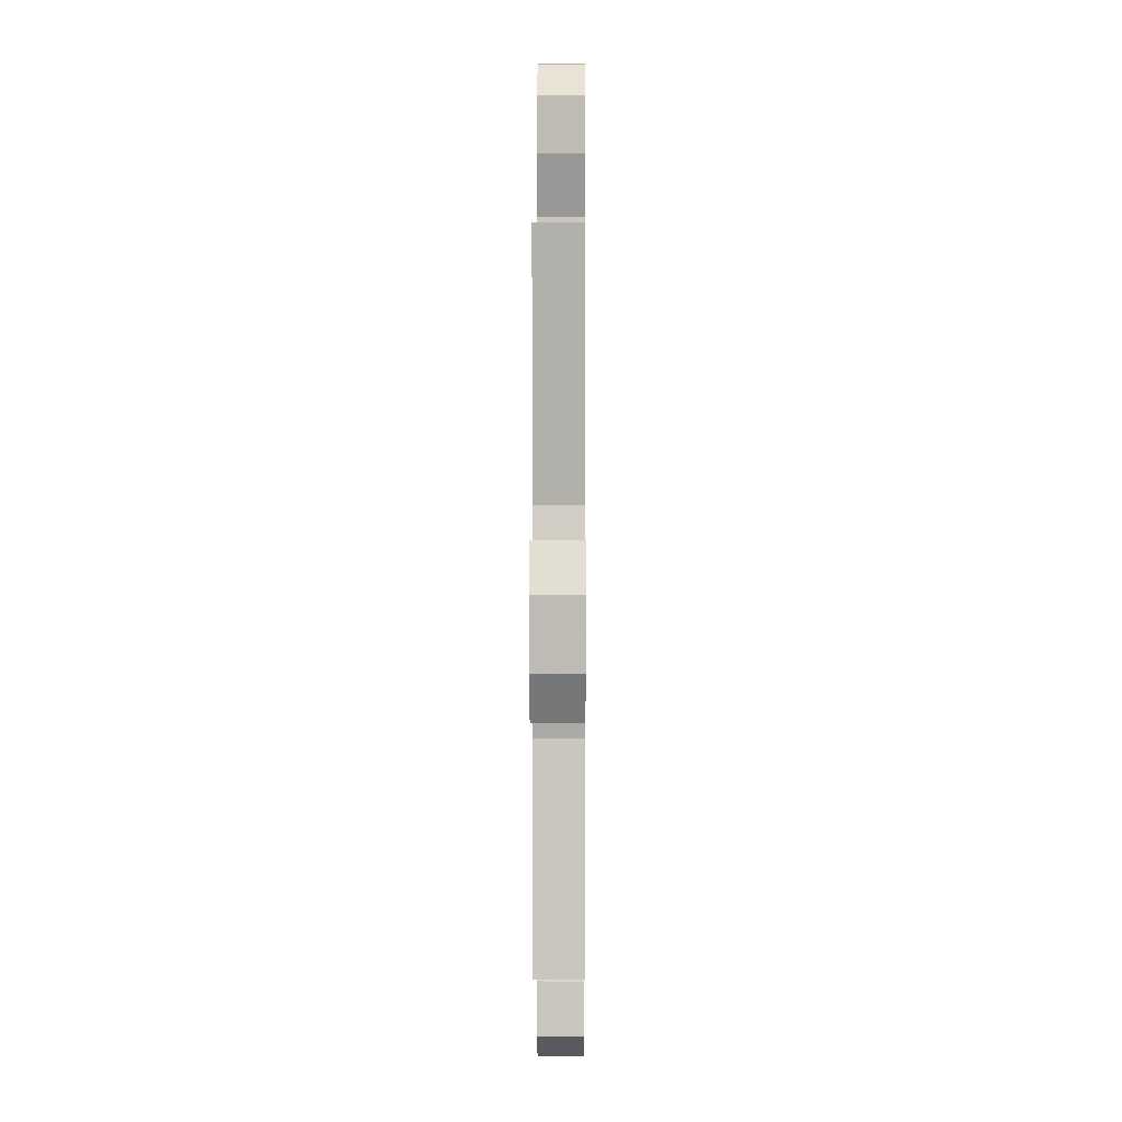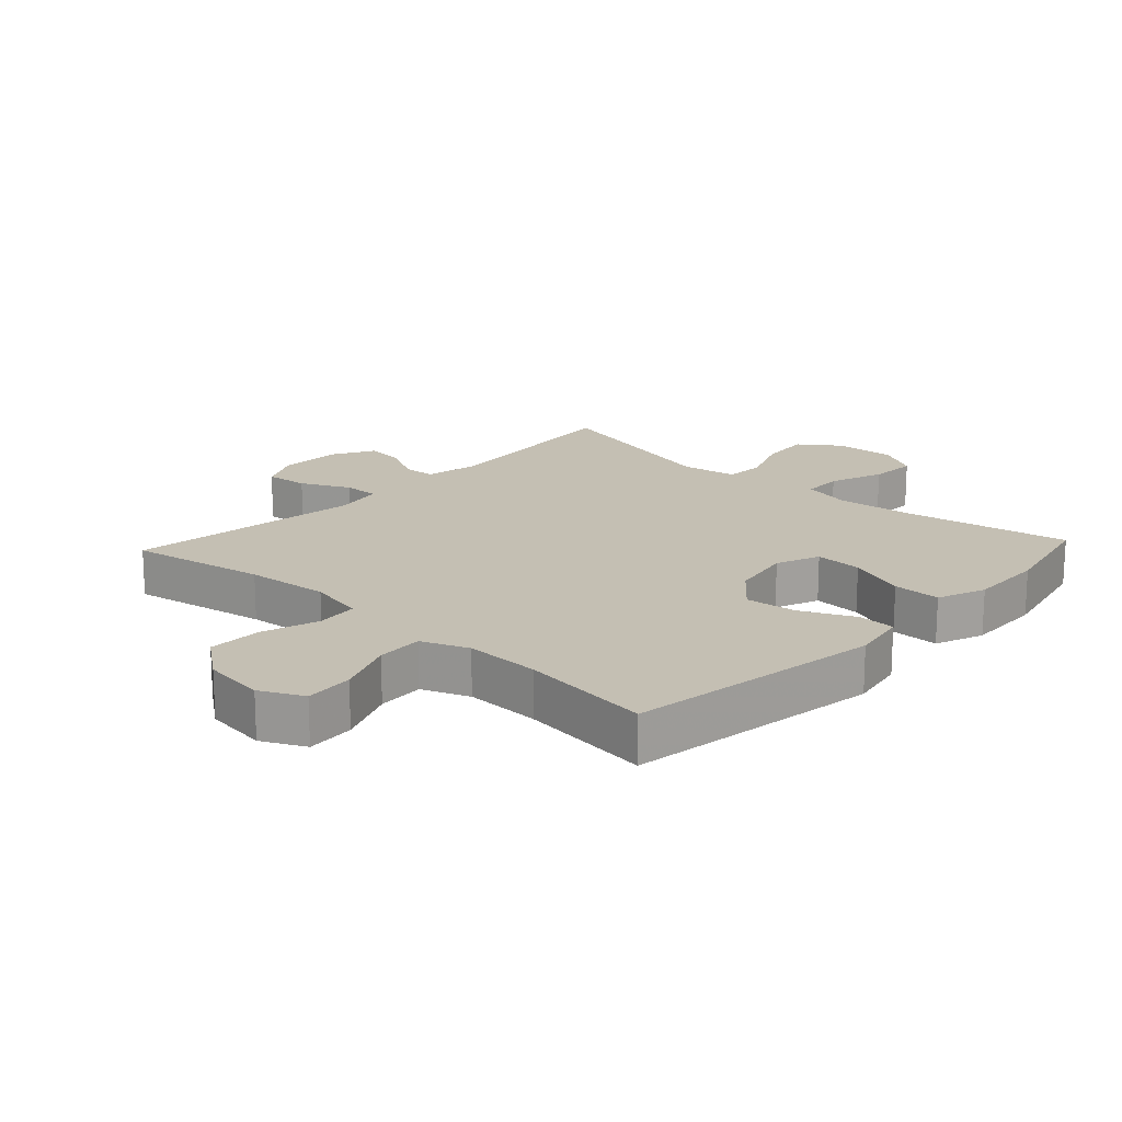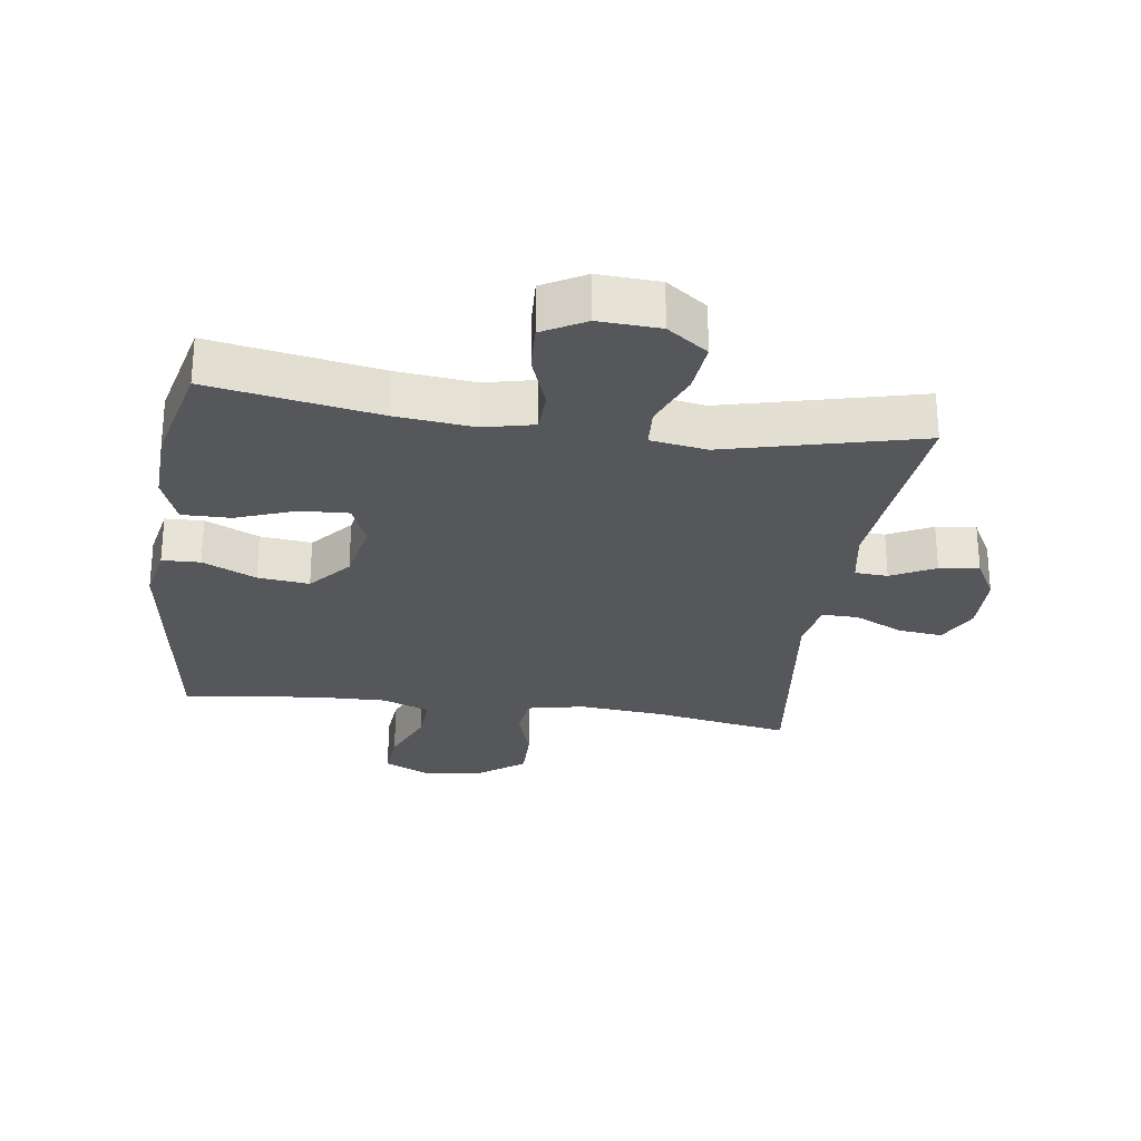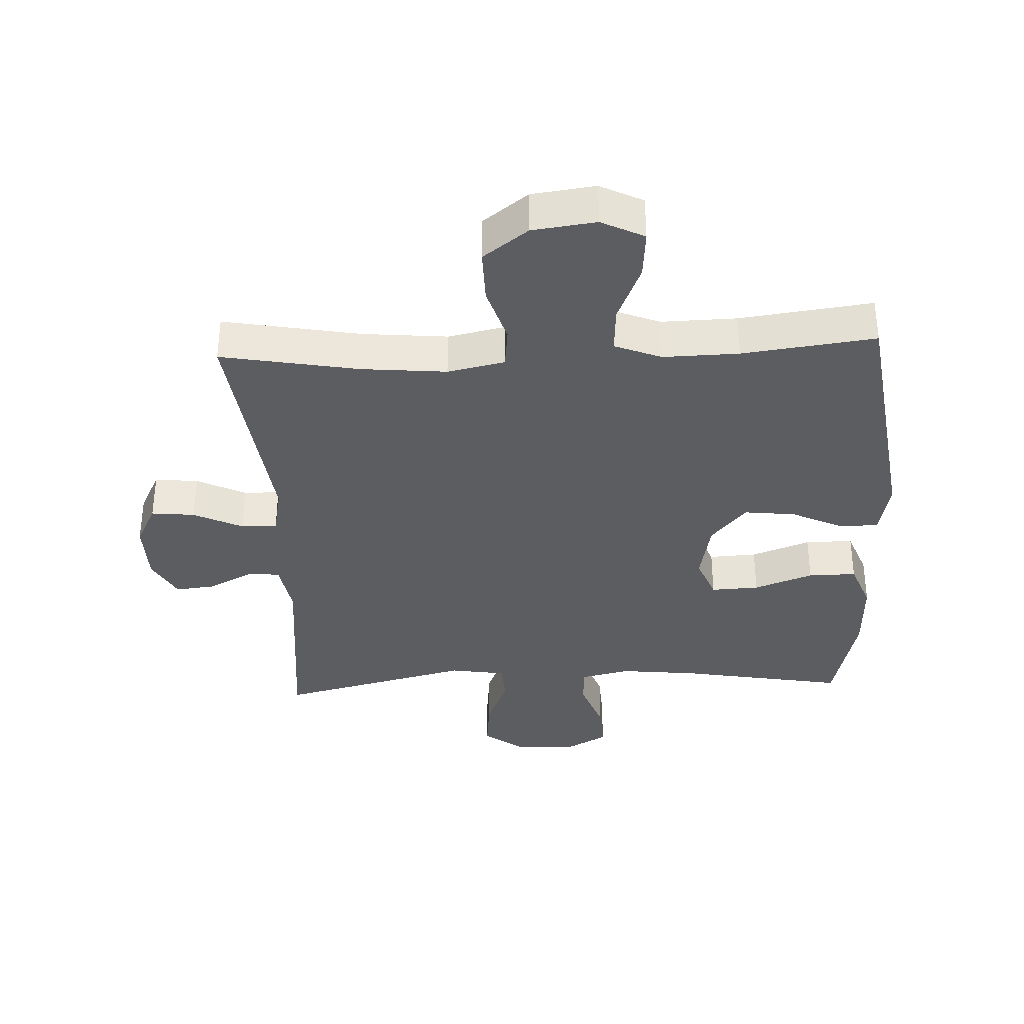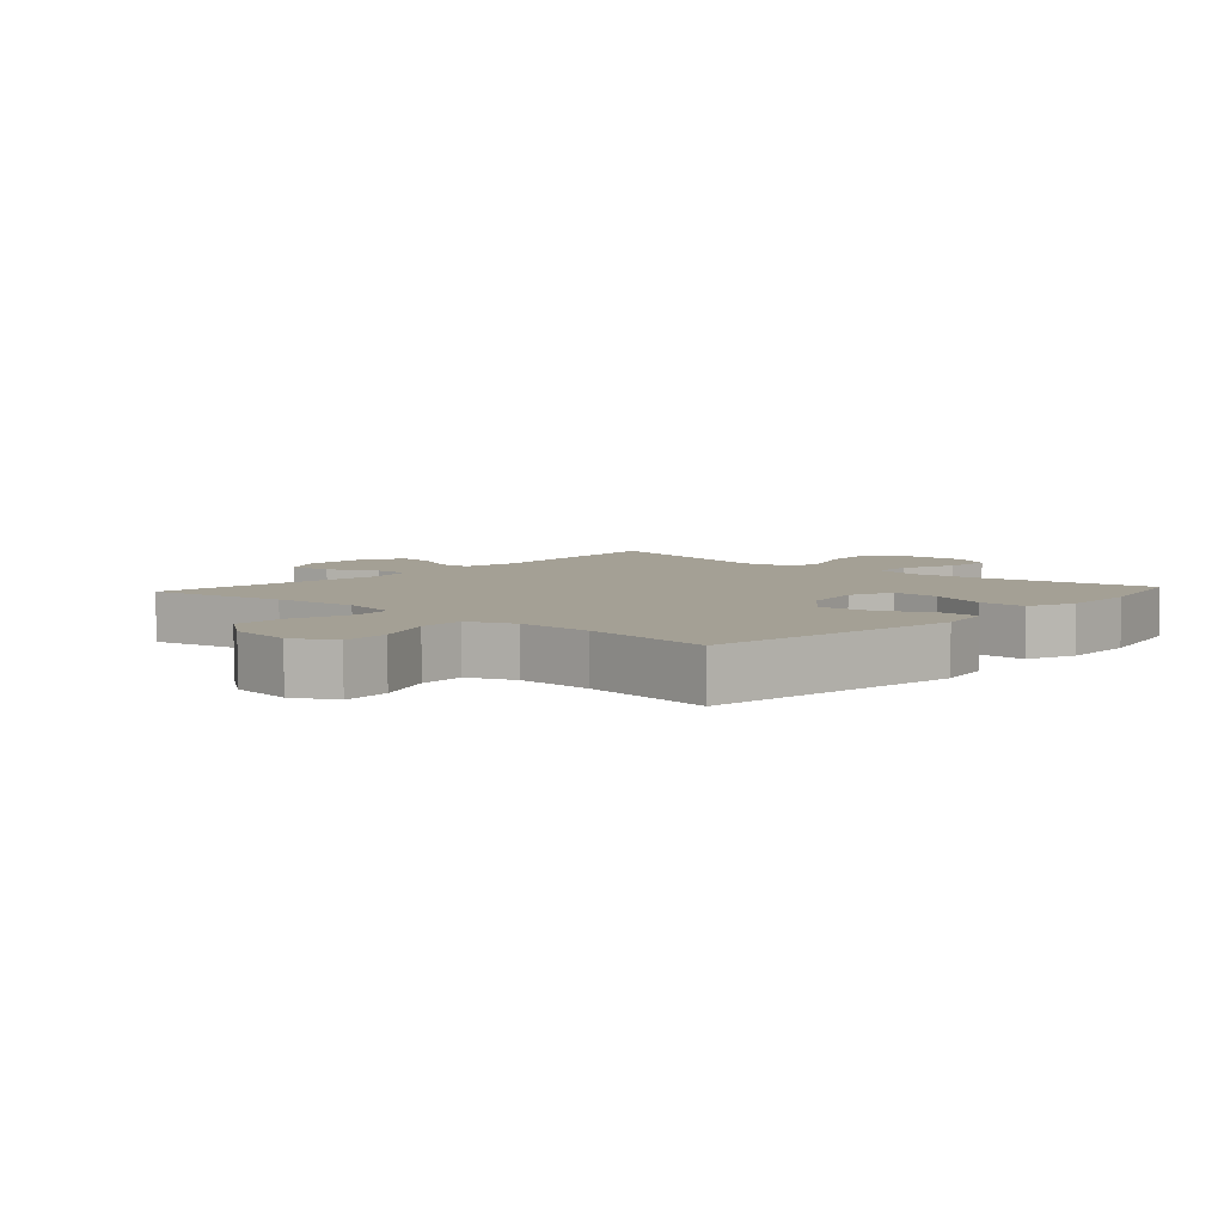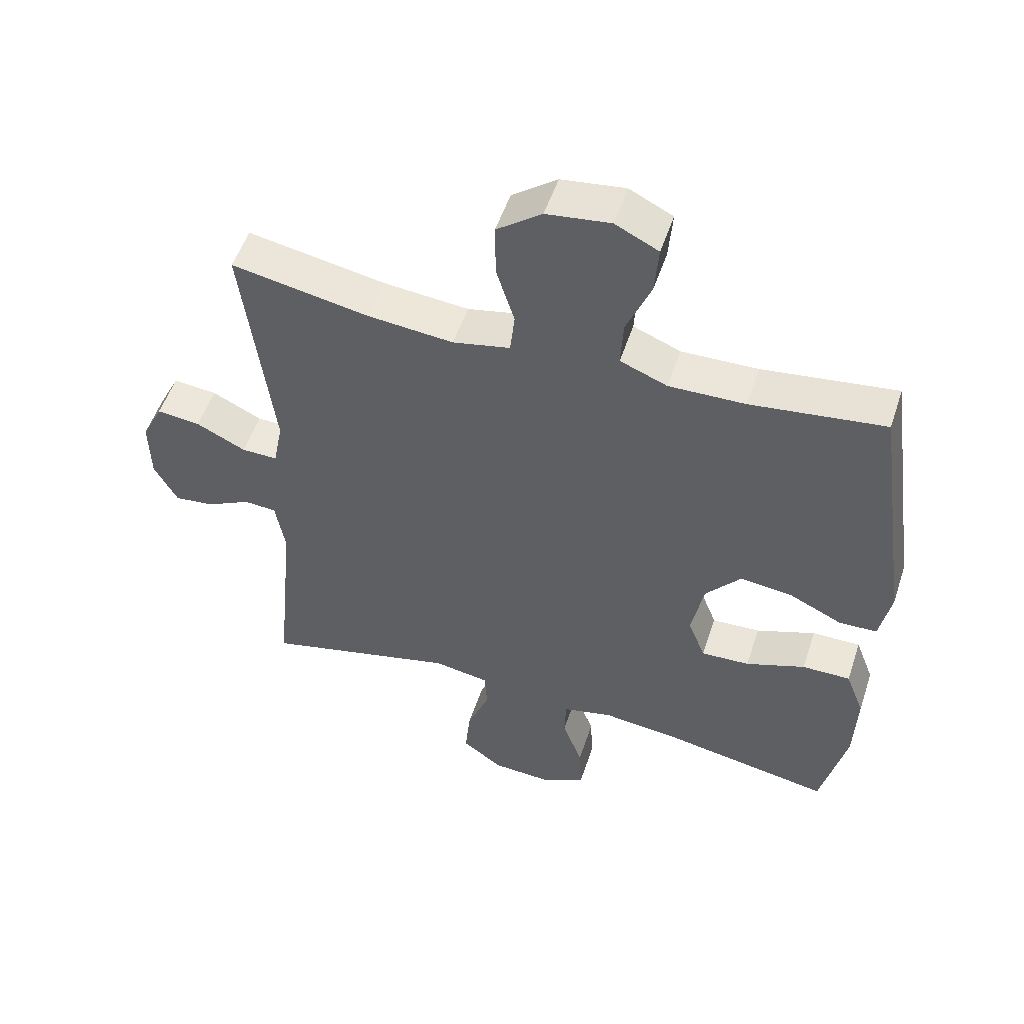
<metadata>
{"format":"obj","ext":"obj","renderer":"f3d","projection":"perspective","resolution":1024,"background":"white","views":[{"elev":4.3,"azim":-89.6,"up":"+Z"},{"elev":17.8,"azim":42.9,"up":"+Y"},{"elev":-27.1,"azim":171.9,"up":"+Y"},{"elev":-35.5,"azim":2.5,"up":"+Y"},{"elev":5.7,"azim":42.0,"up":"+Y"},{"elev":52.6,"azim":18.2,"up":"+Z"}]}
</metadata>
<code>
v 0.5 0.07 0.5
v 0.558 0.07 0.099
v 0.541 0.07 0.011
v 0.482 0.07 0.009
v 0.399 0.07 0.048
v 0.319 0.07 0.057
v 0.264 0.07 -0.008
v 0.245 0.07 -0.106
v 0.272 0.07 -0.175
v 0.347 0.07 -0.171
v 0.439 0.07 -0.137
v 0.514 0.07 -0.136
v 0.543 0.07 -0.212
v 0.539 0.07 -0.332
v 0.5 0.07 -0.5
v 0.239 0.07 -0.454
v 0.118 0.07 -0.441
v 0.04 0.07 -0.459
v 0.038 0.07 -0.523
v 0.069 0.07 -0.609
v 0.073 0.07 -0.684
v 0.007 0.07 -0.721
v -0.088 0.07 -0.716
v -0.151 0.07 -0.67
v -0.143 0.07 -0.589
v -0.108 0.07 -0.501
v -0.112 0.07 -0.439
v -0.199 0.07 -0.425
v -0.5 0.07 -0.5
v -0.469 0.07 -0.181
v -0.484 0.07 -0.094
v -0.535 0.07 -0.091
v -0.603 0.07 -0.126
v -0.665 0.07 -0.133
v -0.701 0.07 -0.067
v -0.703 0.07 0.031
v -0.67 0.07 0.097
v -0.602 0.07 0.09
v -0.525 0.07 0.053
v -0.469 0.07 0.052
v -0.454 0.07 0.129
v -0.5 0.07 0.5
v -0.285 0.07 0.461
v -0.153 0.07 0.449
v -0.064 0.07 0.468
v -0.057 0.07 0.533
v -0.085 0.07 0.623
v -0.086 0.07 0.707
v -0.016 0.07 0.76
v 0.083 0.07 0.773
v 0.15 0.07 0.74
v 0.144 0.07 0.664
v 0.106 0.07 0.572
v 0.102 0.07 0.499
v 0.175 0.07 0.47
v 0.293 0.07 0.473
v 0.5 0 0.5
v 0.558 0 0.099
v 0.541 0 0.011
v 0.482 0 0.009
v 0.399 0 0.048
v 0.319 0 0.057
v 0.264 0 -0.008
v 0.245 0 -0.106
v 0.272 0 -0.175
v 0.347 0 -0.171
v 0.439 0 -0.137
v 0.514 0 -0.136
v 0.543 0 -0.212
v 0.539 0 -0.332
v 0.5 0 -0.5
v 0.239 0 -0.454
v 0.118 0 -0.441
v 0.04 0 -0.459
v 0.038 0 -0.523
v 0.069 0 -0.609
v 0.073 0 -0.684
v 0.007 0 -0.721
v -0.088 0 -0.716
v -0.151 0 -0.67
v -0.143 0 -0.589
v -0.108 0 -0.501
v -0.112 0 -0.439
v -0.199 0 -0.425
v -0.5 0 -0.5
v -0.469 0 -0.181
v -0.484 0 -0.094
v -0.535 0 -0.091
v -0.603 0 -0.126
v -0.665 0 -0.133
v -0.701 0 -0.067
v -0.703 0 0.031
v -0.67 0 0.097
v -0.602 0 0.09
v -0.525 0 0.053
v -0.469 0 0.052
v -0.454 0 0.129
v -0.5 0 0.5
v -0.285 0 0.461
v -0.153 0 0.449
v -0.064 0 0.468
v -0.057 0 0.533
v -0.085 0 0.623
v -0.086 0 0.707
v -0.016 0 0.76
v 0.083 0 0.773
v 0.15 0 0.74
v 0.144 0 0.664
v 0.106 0 0.572
v 0.102 0 0.499
v 0.175 0 0.47
v 0.293 0 0.473
f 50 51 52 53
f 50 53 54
f 49 50 54
f 46 47 48 49
f 45 46 49 54
f 44 45 54 55
f 41 42 43
f 40 41 43 44
f 36 37 38 39
f 36 39 40
f 35 36 40
f 32 33 34 35
f 31 32 35 40
f 30 31 40 44
f 28 29 30 44
f 23 24 25 26
f 23 26 27
f 22 23 27
f 19 20 21 22
f 18 19 22 27
f 17 18 27 28
f 13 14 15 16
f 13 16 17
f 10 11 12 13
f 9 10 13 17
f 8 9 17 28
f 2 3 4 5
f 56 1 2 5
f 56 5 6
f 55 56 6 7
f 28 44 55
f 7 8 28 55
f 109 108 107 106
f 110 109 106
f 110 106 105
f 105 104 103 102
f 110 105 102 101
f 111 110 101 100
f 99 98 97
f 100 99 97 96
f 95 94 93 92
f 96 95 92
f 96 92 91
f 91 90 89 88
f 96 91 88 87
f 100 96 87 86
f 100 86 85 84
f 82 81 80 79
f 83 82 79
f 83 79 78
f 78 77 76 75
f 83 78 75 74
f 84 83 74 73
f 72 71 70 69
f 73 72 69
f 69 68 67 66
f 73 69 66 65
f 84 73 65 64
f 61 60 59 58
f 61 58 57 112
f 62 61 112
f 63 62 112 111
f 111 100 84
f 111 84 64 63
f 1 57 58 2
f 2 58 59 3
f 3 59 60 4
f 4 60 61 5
f 5 61 62 6
f 6 62 63 7
f 7 63 64 8
f 8 64 65 9
f 9 65 66 10
f 10 66 67 11
f 11 67 68 12
f 12 68 69 13
f 13 69 70 14
f 14 70 71 15
f 15 71 72 16
f 16 72 73 17
f 17 73 74 18
f 18 74 75 19
f 19 75 76 20
f 20 76 77 21
f 21 77 78 22
f 22 78 79 23
f 23 79 80 24
f 24 80 81 25
f 25 81 82 26
f 26 82 83 27
f 27 83 84 28
f 28 84 85 29
f 29 85 86 30
f 30 86 87 31
f 31 87 88 32
f 32 88 89 33
f 33 89 90 34
f 34 90 91 35
f 35 91 92 36
f 36 92 93 37
f 37 93 94 38
f 38 94 95 39
f 39 95 96 40
f 40 96 97 41
f 41 97 98 42
f 42 98 99 43
f 43 99 100 44
f 44 100 101 45
f 45 101 102 46
f 46 102 103 47
f 47 103 104 48
f 48 104 105 49
f 49 105 106 50
f 50 106 107 51
f 51 107 108 52
f 52 108 109 53
f 53 109 110 54
f 54 110 111 55
f 55 111 112 56
f 56 112 57 1

</code>
